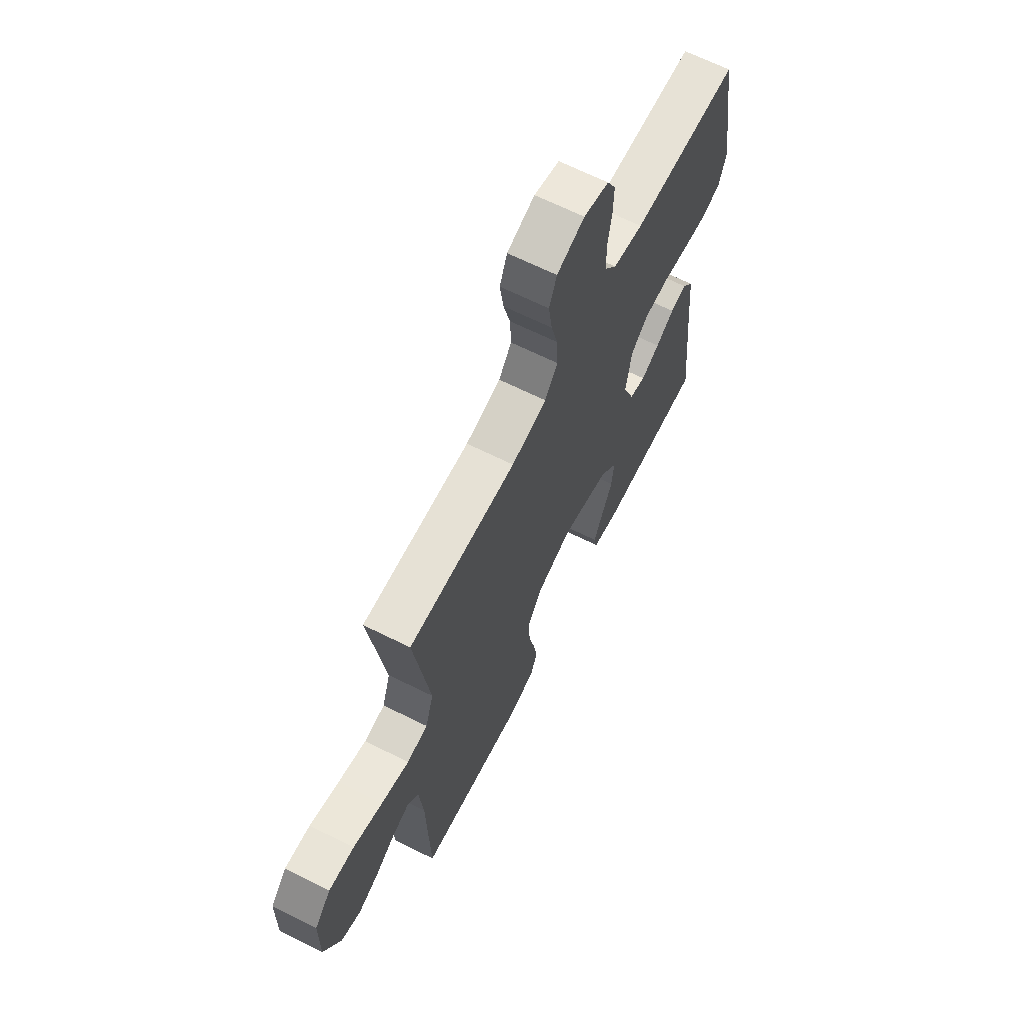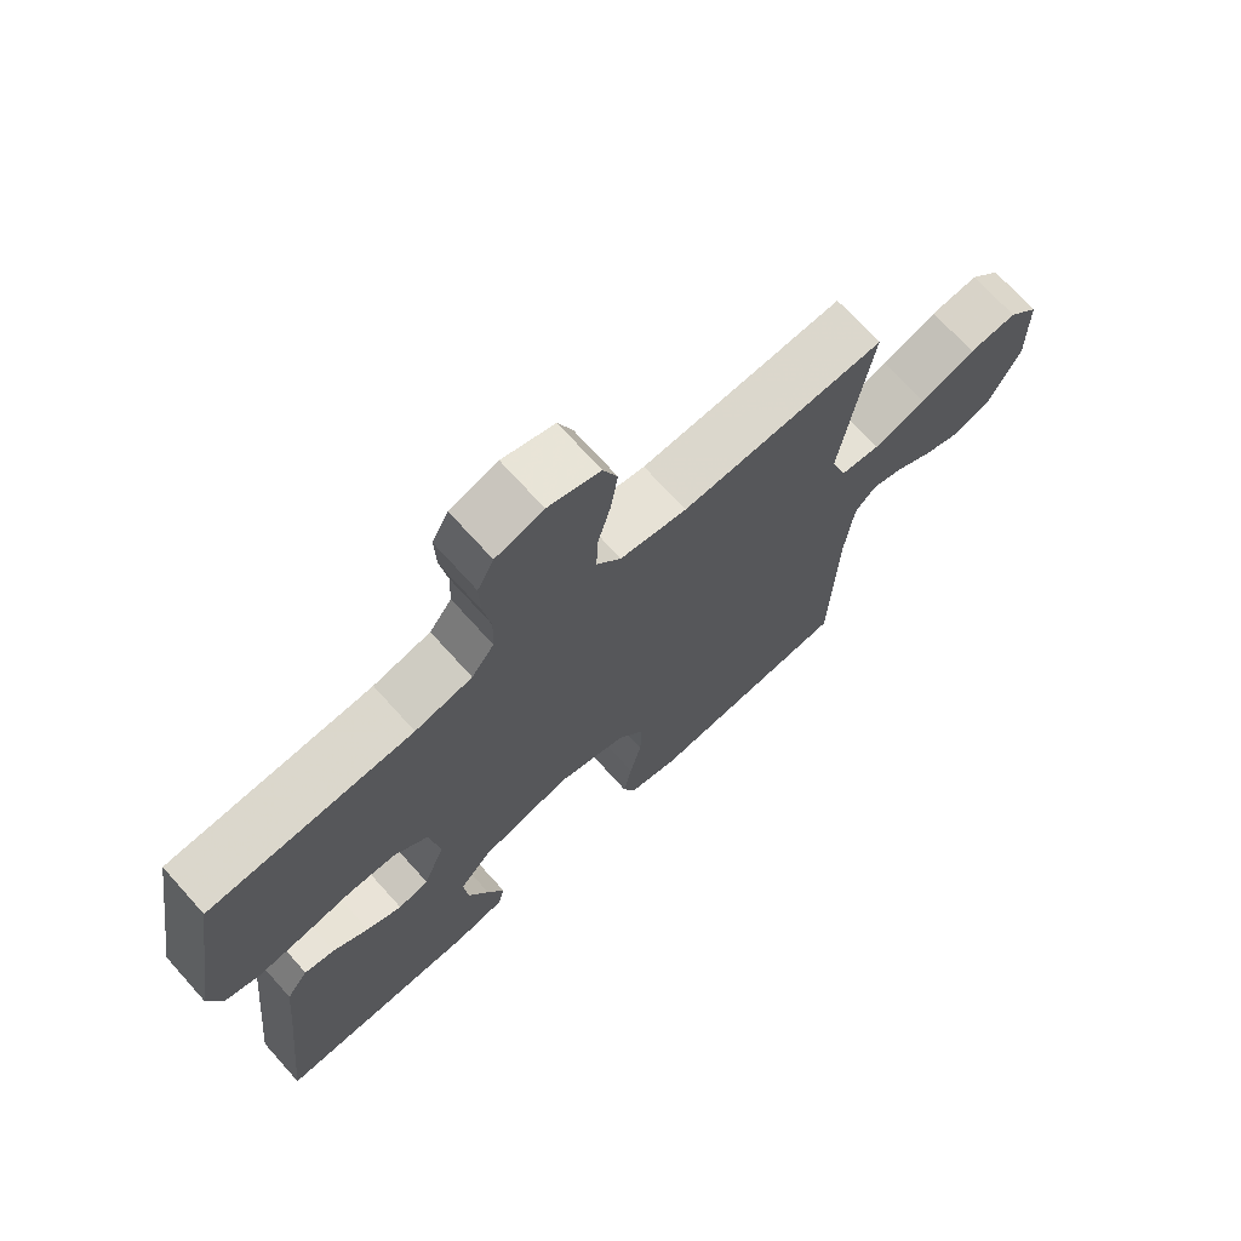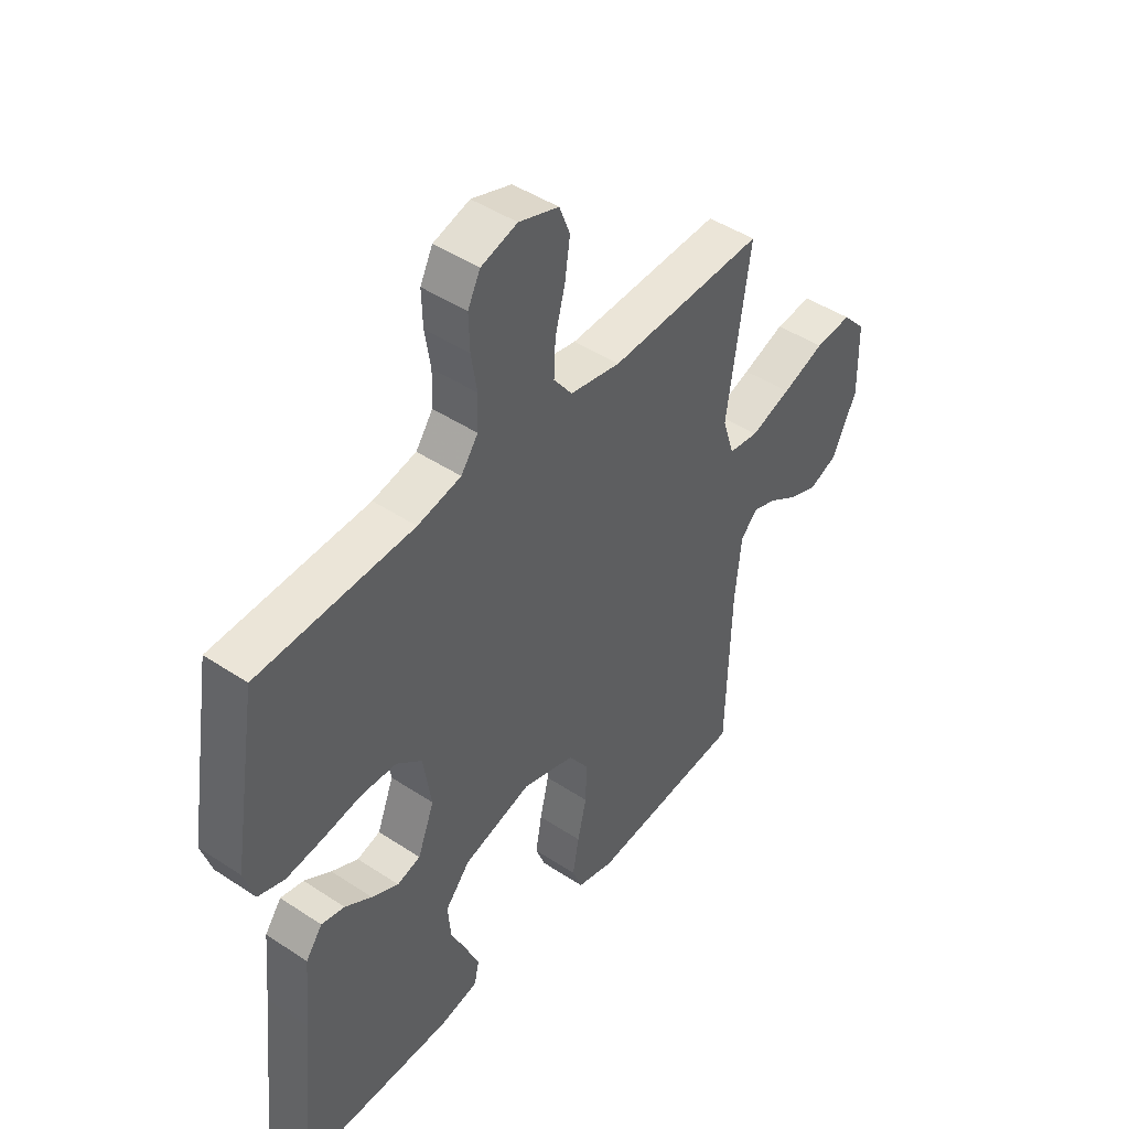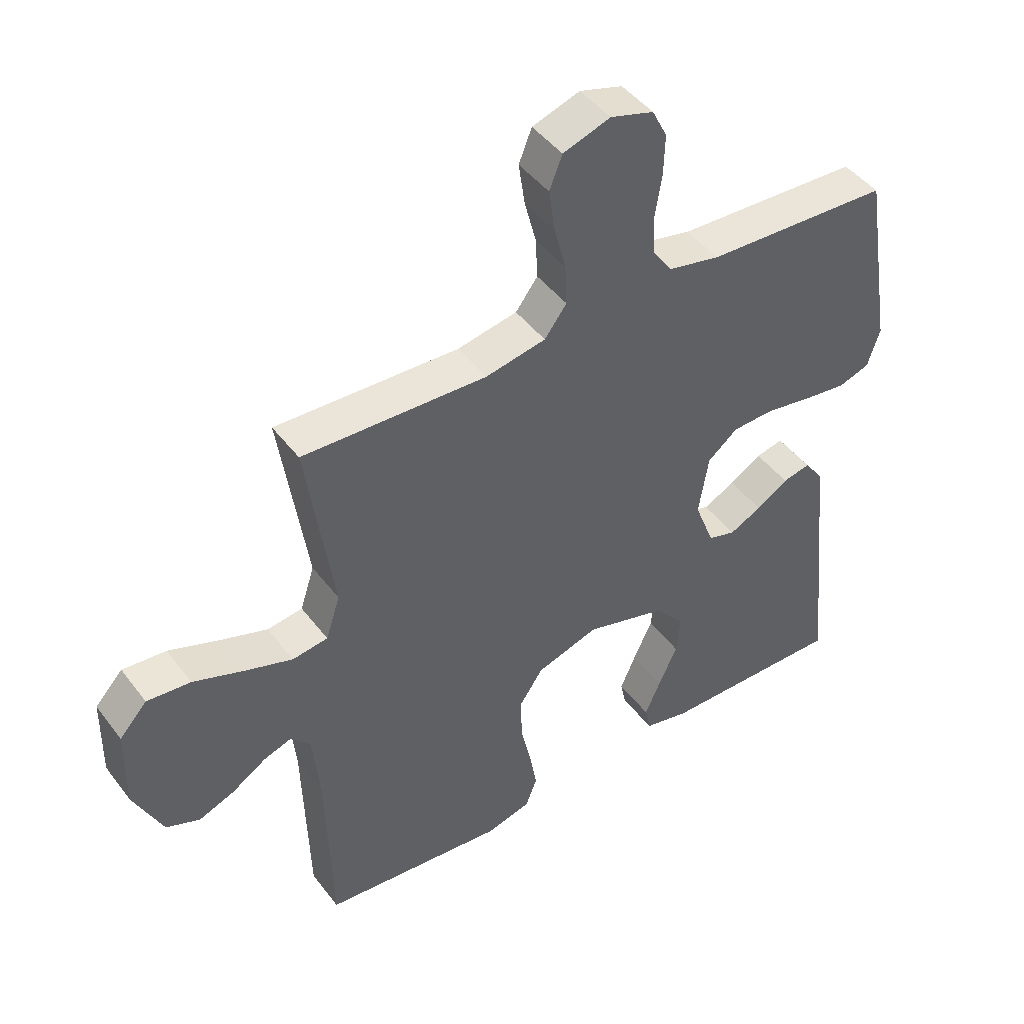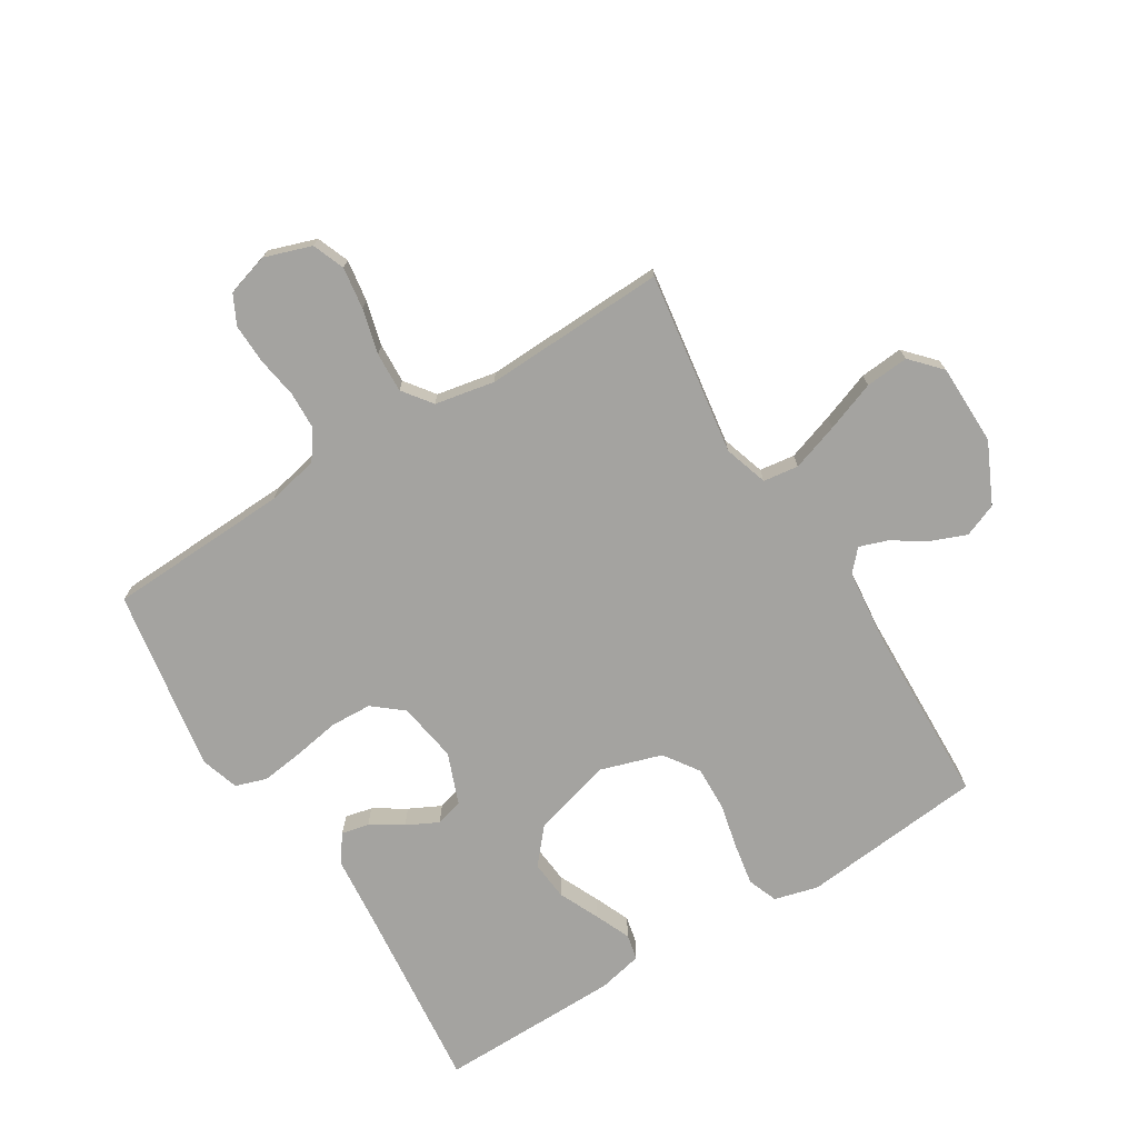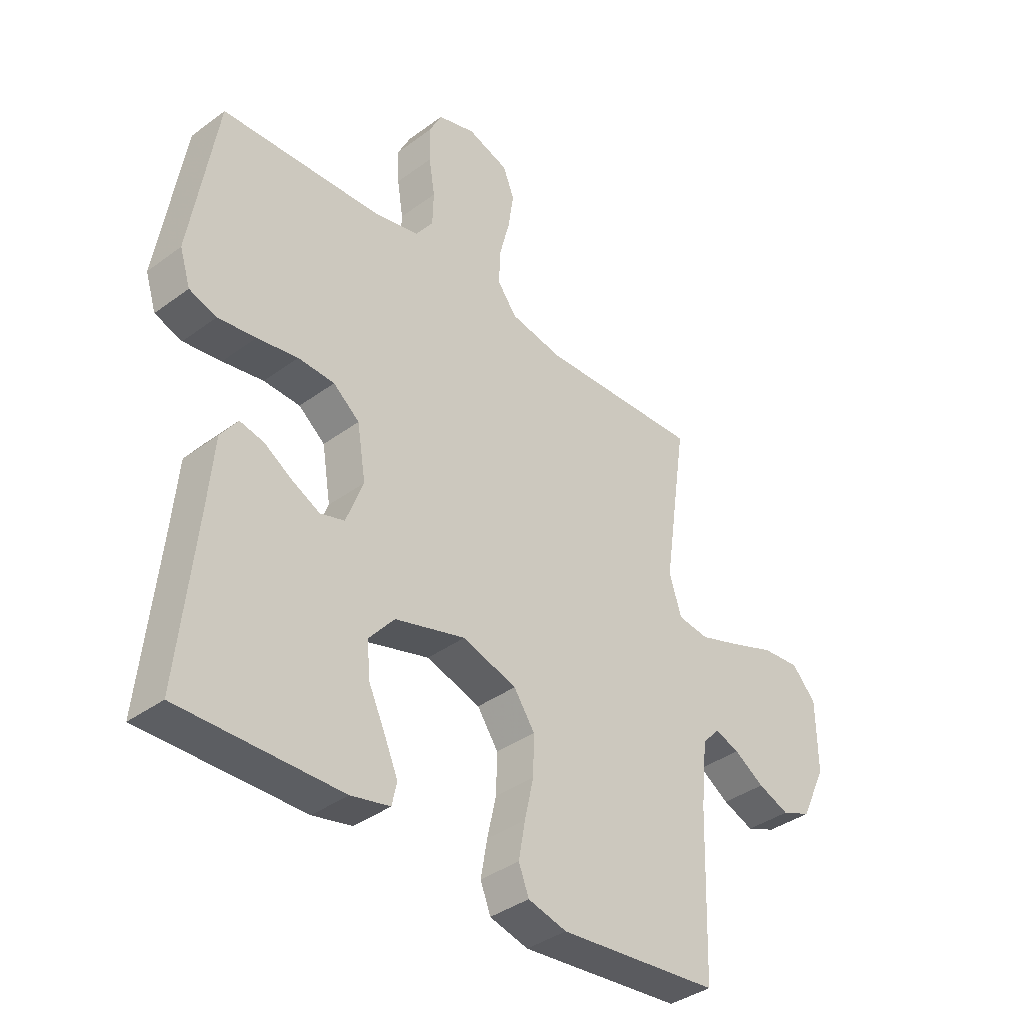
<metadata>
{"format":"obj","ext":"obj","renderer":"f3d","projection":"perspective","resolution":1024,"background":"white","views":[{"elev":66.3,"azim":116.6,"up":"+Z"},{"elev":71.2,"azim":-42.0,"up":"+Z"},{"elev":45.5,"azim":-52.6,"up":"+Z"},{"elev":45.3,"azim":145.3,"up":"+Z"},{"elev":-73.0,"azim":31.7,"up":"+Y"},{"elev":-37.9,"azim":-46.8,"up":"+Z"}]}
</metadata>
<code>
v 0.5 0.07 -0.5
v 0.2 0.07 -0.529
v 0.128 0.07 -0.51
v 0.109 0.07 -0.461
v 0.121 0.07 -0.393
v 0.138 0.07 -0.318
v 0.14 0.07 -0.245
v 0.101 0.07 -0.188
v 0 0.07 -0.156
v -0.132 0.07 -0.193
v -0.18 0.07 -0.249
v -0.174 0.07 -0.314
v -0.143 0.07 -0.381
v -0.118 0.07 -0.439
v -0.127 0.07 -0.481
v -0.2 0.07 -0.497
v -0.5 0.07 -0.5
v -0.469 0.07 -0.2
v -0.457 0.07 -0.071
v -0.425 0.07 -0.027
v -0.38 0.07 -0.037
v -0.328 0.07 -0.07
v -0.276 0.07 -0.096
v -0.231 0.07 -0.083
v -0.199 0.07 0
v -0.215 0.07 0.099
v -0.264 0.07 0.139
v -0.332 0.07 0.142
v -0.408 0.07 0.129
v -0.478 0.07 0.12
v -0.529 0.07 0.137
v -0.549 0.07 0.2
v -0.5 0.07 0.5
v -0.2 0.07 0.513
v -0.116 0.07 0.531
v -0.083 0.07 0.577
v -0.081 0.07 0.64
v -0.092 0.07 0.709
v -0.094 0.07 0.774
v -0.07 0.07 0.822
v 0 0.07 0.843
v 0.077 0.07 0.817
v 0.098 0.07 0.764
v 0.088 0.07 0.695
v 0.069 0.07 0.622
v 0.066 0.07 0.556
v 0.102 0.07 0.508
v 0.2 0.07 0.489
v 0.5 0.07 0.5
v 0.456 0.07 0.2
v 0.479 0.07 0.128
v 0.537 0.07 0.12
v 0.615 0.07 0.146
v 0.697 0.07 0.176
v 0.768 0.07 0.182
v 0.813 0.07 0.133
v 0.815 0.07 0
v 0.768 0.07 -0.099
v 0.713 0.07 -0.121
v 0.655 0.07 -0.098
v 0.599 0.07 -0.062
v 0.553 0.07 -0.046
v 0.521 0.07 -0.081
v 0.509 0.07 -0.2
v 0.5 0 -0.5
v 0.2 0 -0.529
v 0.128 0 -0.51
v 0.109 0 -0.461
v 0.121 0 -0.393
v 0.138 0 -0.318
v 0.14 0 -0.245
v 0.101 0 -0.188
v 0 0 -0.156
v -0.132 0 -0.193
v -0.18 0 -0.249
v -0.174 0 -0.314
v -0.143 0 -0.381
v -0.118 0 -0.439
v -0.127 0 -0.481
v -0.2 0 -0.497
v -0.5 0 -0.5
v -0.469 0 -0.2
v -0.457 0 -0.071
v -0.425 0 -0.027
v -0.38 0 -0.037
v -0.328 0 -0.07
v -0.276 0 -0.096
v -0.231 0 -0.083
v -0.199 0 0
v -0.215 0 0.099
v -0.264 0 0.139
v -0.332 0 0.142
v -0.408 0 0.129
v -0.478 0 0.12
v -0.529 0 0.137
v -0.549 0 0.2
v -0.5 0 0.5
v -0.2 0 0.513
v -0.116 0 0.531
v -0.083 0 0.577
v -0.081 0 0.64
v -0.092 0 0.709
v -0.094 0 0.774
v -0.07 0 0.822
v 0 0 0.843
v 0.077 0 0.817
v 0.098 0 0.764
v 0.088 0 0.695
v 0.069 0 0.622
v 0.066 0 0.556
v 0.102 0 0.508
v 0.2 0 0.489
v 0.5 0 0.5
v 0.456 0 0.2
v 0.479 0 0.128
v 0.537 0 0.12
v 0.615 0 0.146
v 0.697 0 0.176
v 0.768 0 0.182
v 0.813 0 0.133
v 0.815 0 0
v 0.768 0 -0.099
v 0.713 0 -0.121
v 0.655 0 -0.098
v 0.599 0 -0.062
v 0.553 0 -0.046
v 0.521 0 -0.081
v 0.509 0 -0.2
f 59 60 61
f 58 59 61
f 57 58 61
f 56 57 61
f 55 56 61
f 54 55 61
f 53 54 61
f 52 53 61 62
f 51 52 62 63
f 48 49 50
f 51 63 64
f 50 51 64
f 48 50 64
f 47 48 64
f 43 44 45
f 42 43 45
f 41 42 45
f 40 41 45
f 39 40 45
f 38 39 45
f 37 38 45
f 36 37 45 46
f 47 64 1
f 46 47 1
f 36 46 1
f 35 36 1
f 32 33 34
f 31 32 34
f 30 31 34
f 29 30 34
f 28 29 34
f 20 21 22
f 19 20 22
f 18 19 22
f 18 22 23
f 17 18 23
f 16 17 23
f 15 16 23
f 14 15 23
f 13 14 23
f 12 13 23
f 11 12 23 24
f 4 5 6
f 3 4 6
f 2 3 6
f 1 2 6
f 1 6 7
f 35 1 7 8
f 27 28 34 35
f 26 27 35
f 35 8 9
f 26 35 9
f 25 26 9
f 10 11 24 25
f 9 10 25
f 125 124 123
f 125 123 122
f 125 122 121
f 125 121 120
f 125 120 119
f 125 119 118
f 125 118 117
f 126 125 117 116
f 127 126 116 115
f 114 113 112
f 128 127 115
f 128 115 114
f 128 114 112
f 128 112 111
f 109 108 107
f 109 107 106
f 109 106 105
f 109 105 104
f 109 104 103
f 109 103 102
f 109 102 101
f 110 109 101 100
f 65 128 111
f 65 111 110
f 65 110 100
f 65 100 99
f 98 97 96
f 98 96 95
f 98 95 94
f 98 94 93
f 98 93 92
f 86 85 84
f 86 84 83
f 86 83 82
f 87 86 82
f 87 82 81
f 87 81 80
f 87 80 79
f 87 79 78
f 87 78 77
f 87 77 76
f 88 87 76 75
f 70 69 68
f 70 68 67
f 70 67 66
f 70 66 65
f 71 70 65
f 72 71 65 99
f 99 98 92 91
f 99 91 90
f 73 72 99
f 73 99 90
f 73 90 89
f 89 88 75 74
f 89 74 73
f 1 65 66 2
f 2 66 67 3
f 3 67 68 4
f 4 68 69 5
f 5 69 70 6
f 6 70 71 7
f 7 71 72 8
f 8 72 73 9
f 9 73 74 10
f 10 74 75 11
f 11 75 76 12
f 12 76 77 13
f 13 77 78 14
f 14 78 79 15
f 15 79 80 16
f 16 80 81 17
f 17 81 82 18
f 18 82 83 19
f 19 83 84 20
f 20 84 85 21
f 21 85 86 22
f 22 86 87 23
f 23 87 88 24
f 24 88 89 25
f 25 89 90 26
f 26 90 91 27
f 27 91 92 28
f 28 92 93 29
f 29 93 94 30
f 30 94 95 31
f 31 95 96 32
f 32 96 97 33
f 33 97 98 34
f 34 98 99 35
f 35 99 100 36
f 36 100 101 37
f 37 101 102 38
f 38 102 103 39
f 39 103 104 40
f 40 104 105 41
f 41 105 106 42
f 42 106 107 43
f 43 107 108 44
f 44 108 109 45
f 45 109 110 46
f 46 110 111 47
f 47 111 112 48
f 48 112 113 49
f 49 113 114 50
f 50 114 115 51
f 51 115 116 52
f 52 116 117 53
f 53 117 118 54
f 54 118 119 55
f 55 119 120 56
f 56 120 121 57
f 57 121 122 58
f 58 122 123 59
f 59 123 124 60
f 60 124 125 61
f 61 125 126 62
f 62 126 127 63
f 63 127 128 64
f 64 128 65 1

</code>
